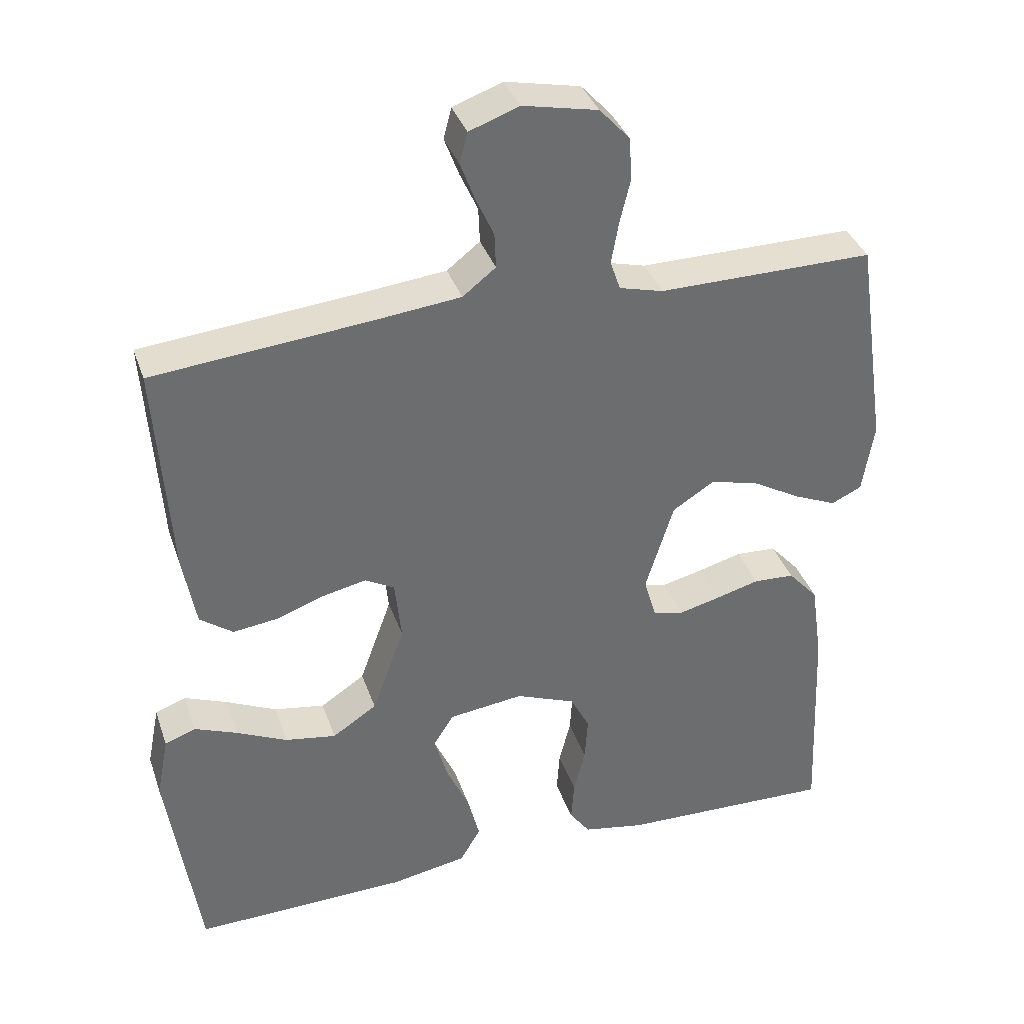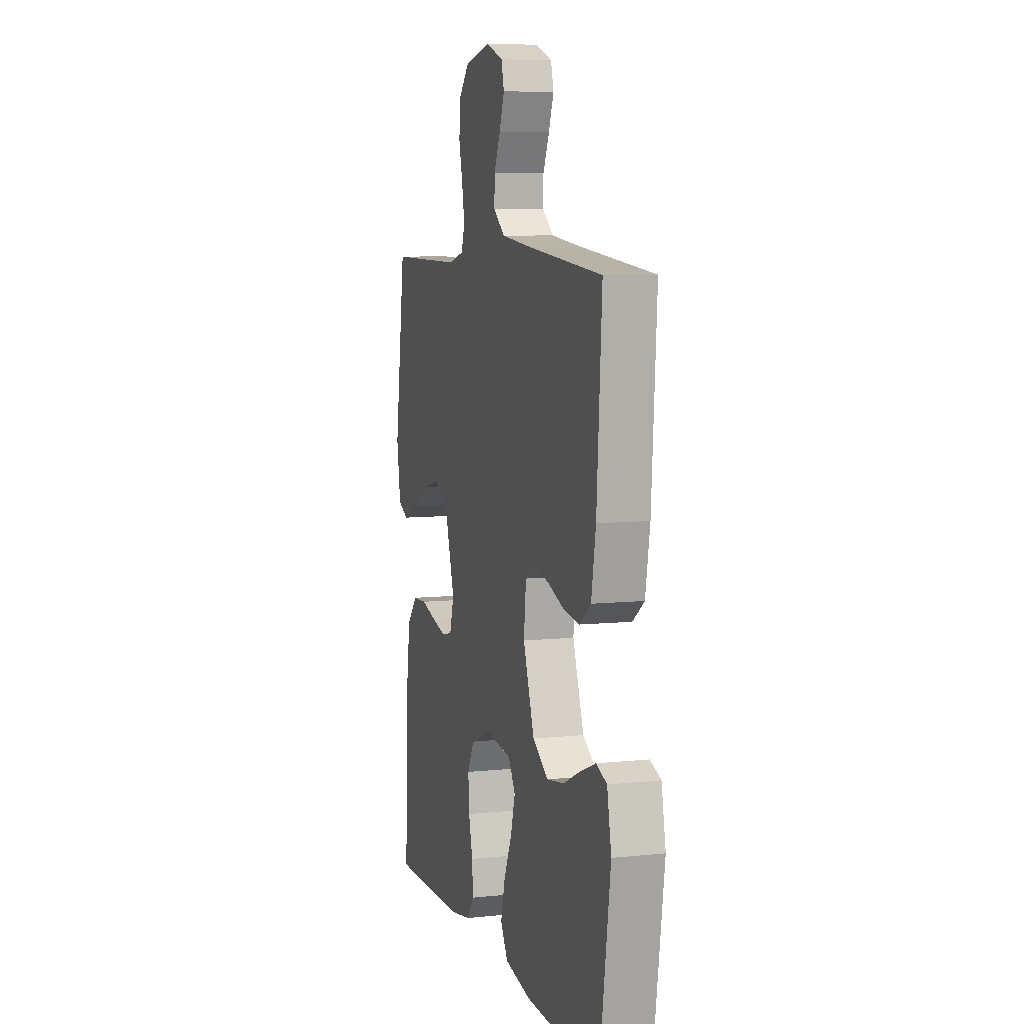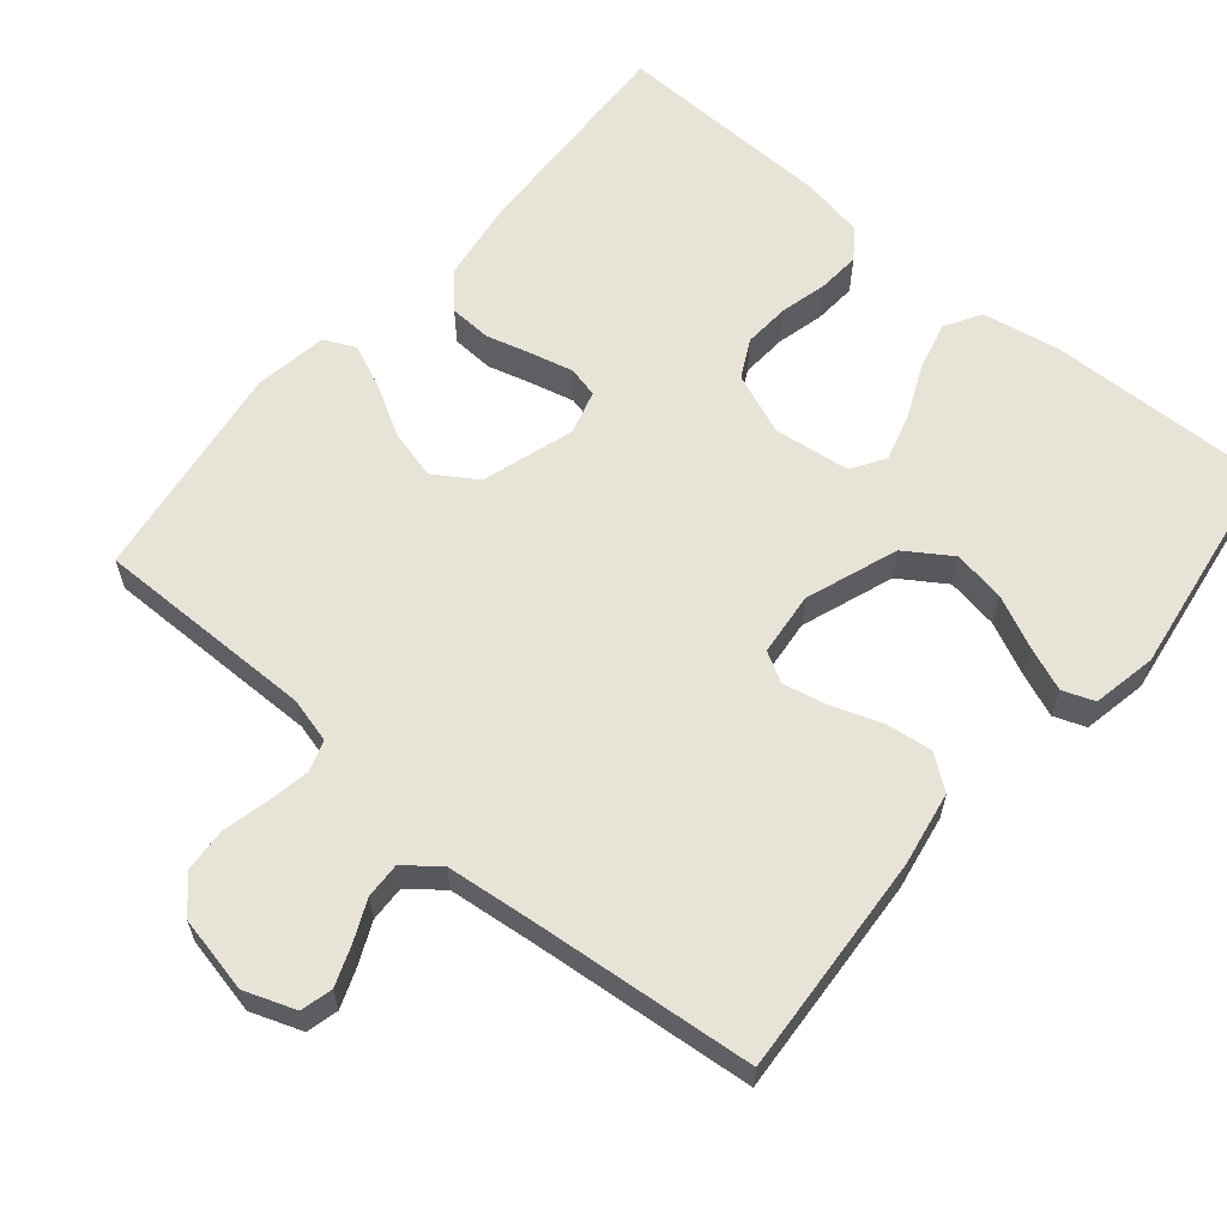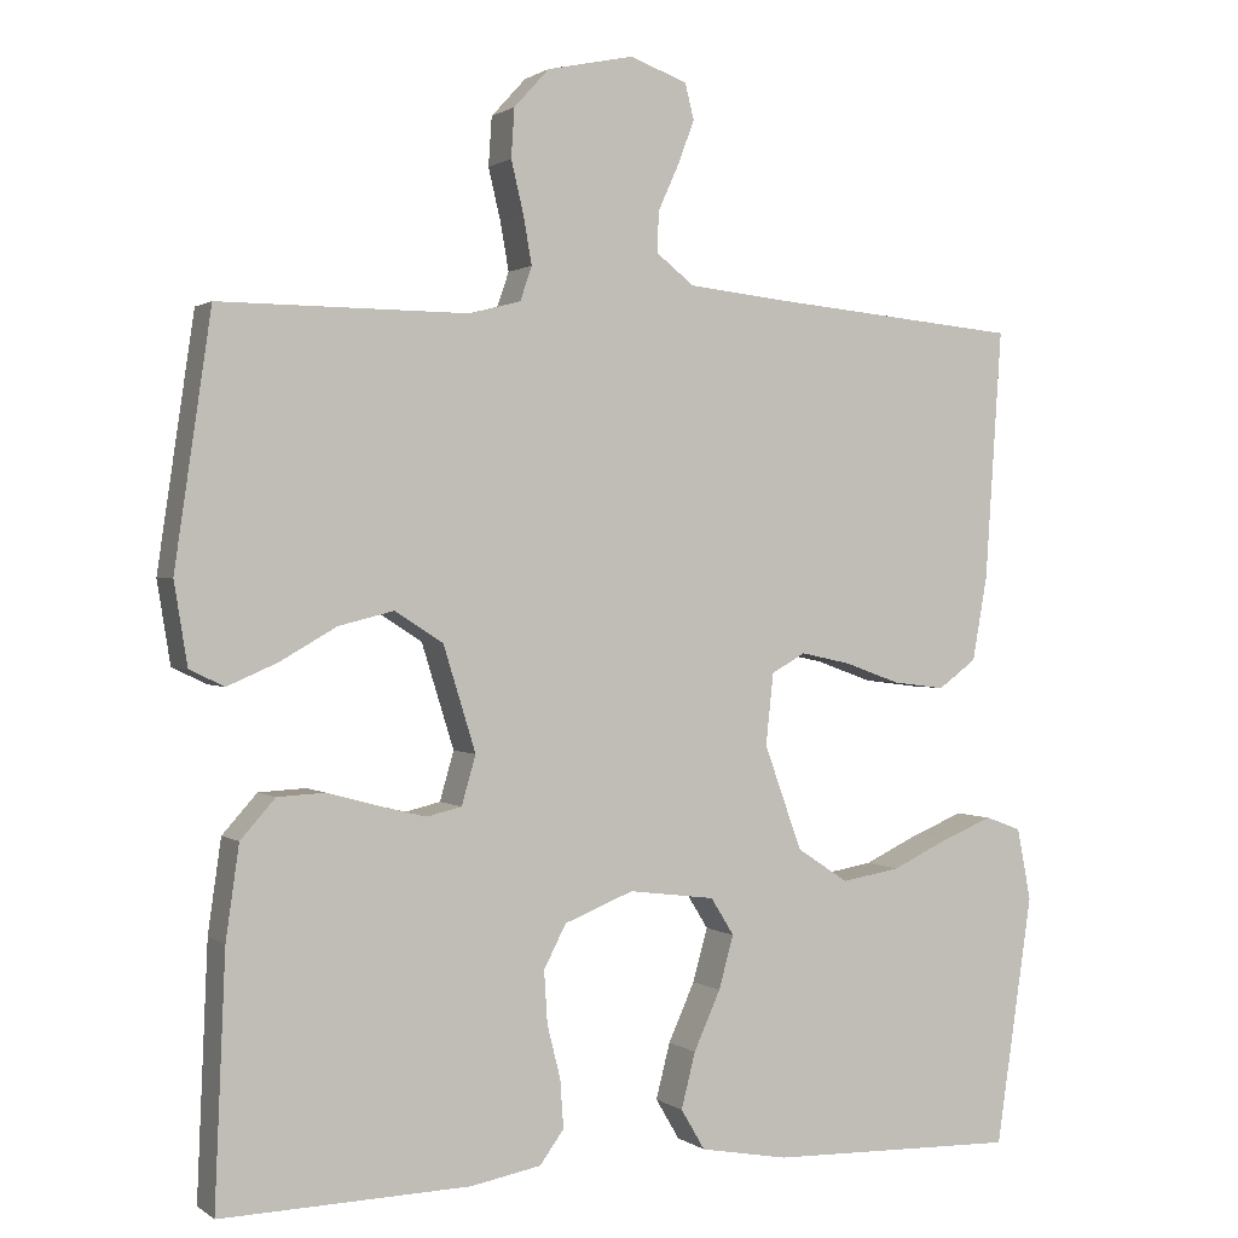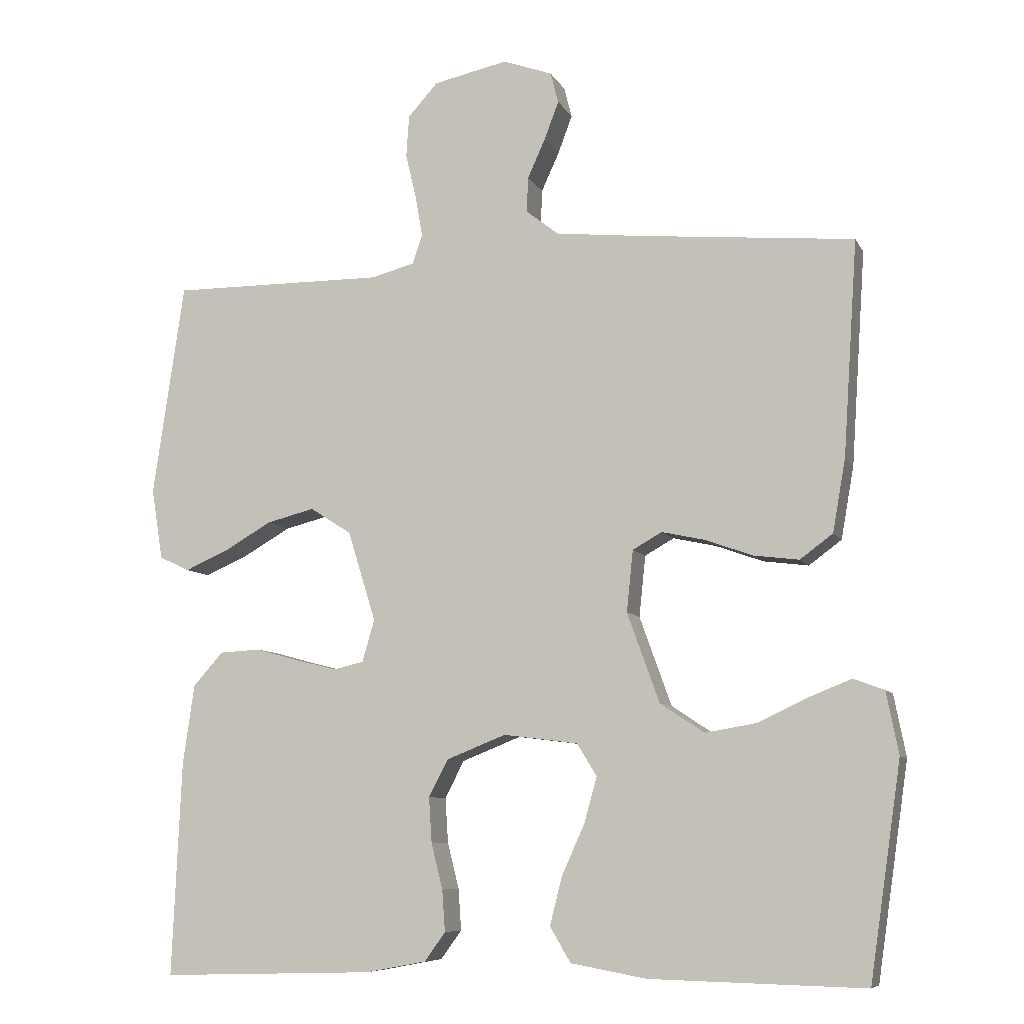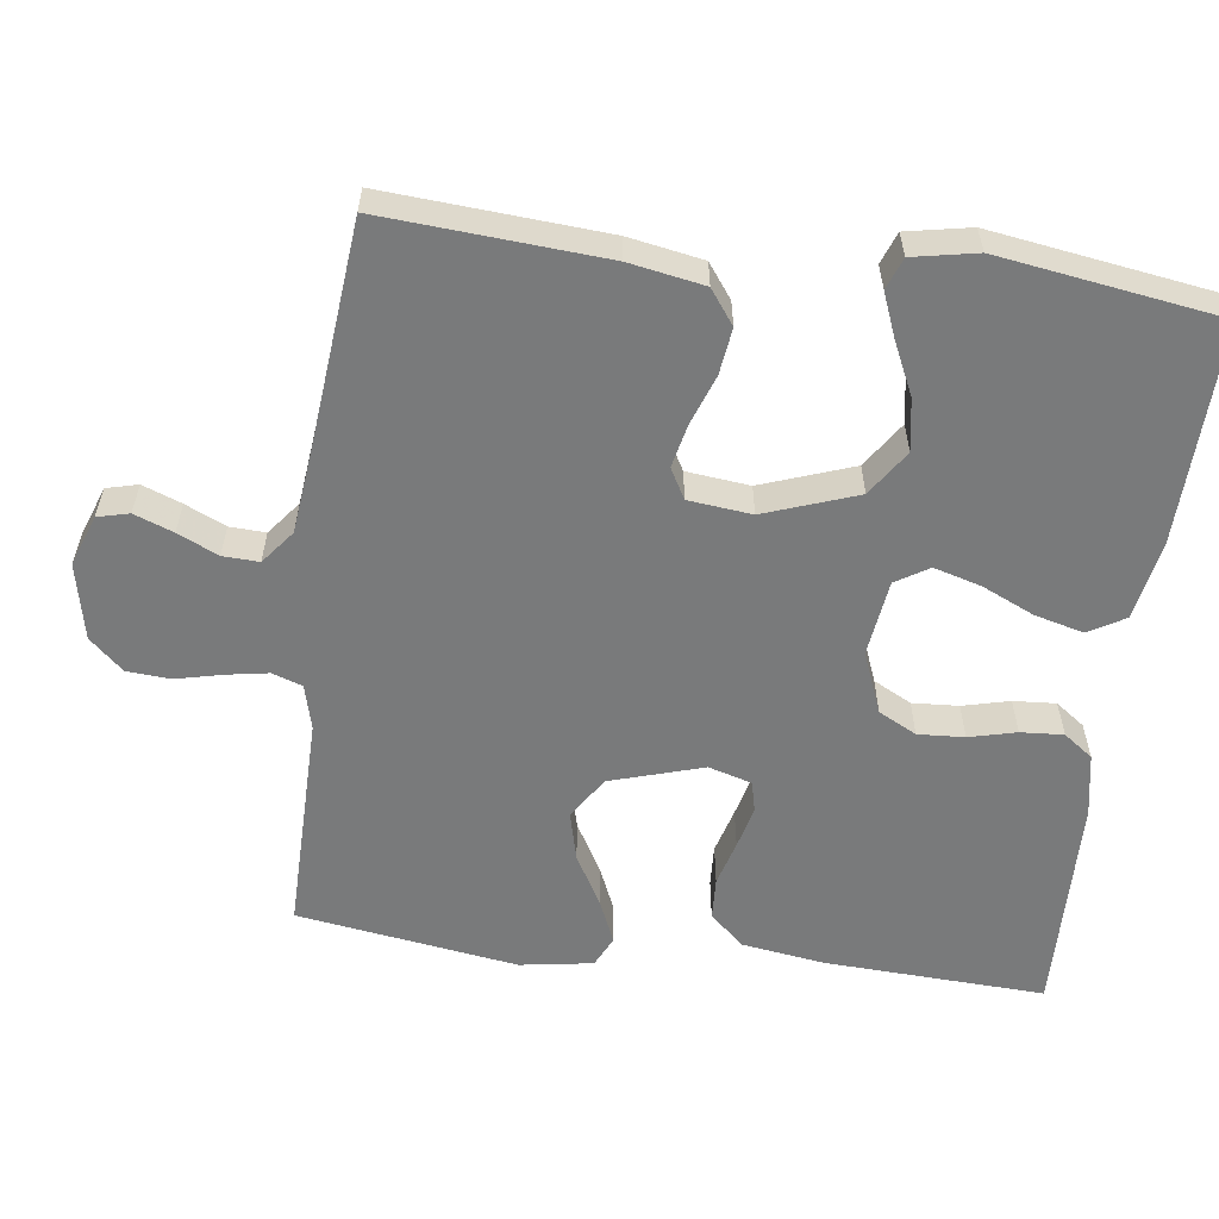
<metadata>
{"format":"obj","ext":"obj","renderer":"f3d","projection":"perspective","resolution":1024,"background":"white","views":[{"elev":36.6,"azim":162.1,"up":"+Z"},{"elev":7.6,"azim":73.6,"up":"+Z"},{"elev":61.6,"azim":40.1,"up":"+Y"},{"elev":1.0,"azim":-24.3,"up":"+Z"},{"elev":-8.0,"azim":17.4,"up":"+Z"},{"elev":-58.0,"azim":82.4,"up":"+Y"}]}
</metadata>
<code>
v 0.5 0.07 0.5
v 0.48 0.07 0.2
v 0.462 0.07 0.098
v 0.416 0.07 0.064
v 0.353 0.07 0.072
v 0.286 0.07 0.096
v 0.226 0.07 0.109
v 0.185 0.07 0.086
v 0.176 0.07 0
v 0.221 0.07 -0.125
v 0.283 0.07 -0.166
v 0.354 0.07 -0.154
v 0.424 0.07 -0.121
v 0.484 0.07 -0.097
v 0.527 0.07 -0.113
v 0.544 0.07 -0.2
v 0.5 0.07 -0.5
v 0.2 0.07 -0.493
v 0.094 0.07 -0.474
v 0.065 0.07 -0.425
v 0.082 0.07 -0.358
v 0.114 0.07 -0.287
v 0.132 0.07 -0.223
v 0.104 0.07 -0.178
v 0 0.07 -0.165
v -0.083 0.07 -0.198
v -0.11 0.07 -0.25
v -0.106 0.07 -0.313
v -0.09 0.07 -0.377
v -0.086 0.07 -0.435
v -0.115 0.07 -0.475
v -0.2 0.07 -0.491
v -0.5 0.07 -0.5
v -0.487 0.07 -0.2
v -0.471 0.07 -0.088
v -0.429 0.07 -0.041
v -0.372 0.07 -0.038
v -0.31 0.07 -0.055
v -0.253 0.07 -0.069
v -0.211 0.07 -0.059
v -0.194 0.07 0
v -0.233 0.07 0.126
v -0.291 0.07 0.163
v -0.358 0.07 0.146
v -0.426 0.07 0.107
v -0.486 0.07 0.081
v -0.528 0.07 0.101
v -0.544 0.07 0.2
v -0.5 0.07 0.5
v -0.2 0.07 0.498
v -0.139 0.07 0.514
v -0.125 0.07 0.555
v -0.135 0.07 0.612
v -0.15 0.07 0.675
v -0.146 0.07 0.734
v -0.104 0.07 0.78
v 0 0.07 0.802
v 0.069 0.07 0.777
v 0.08 0.07 0.734
v 0.06 0.07 0.681
v 0.035 0.07 0.626
v 0.033 0.07 0.577
v 0.079 0.07 0.541
v 0.2 0.07 0.528
v 0.5 0 0.5
v 0.48 0 0.2
v 0.462 0 0.098
v 0.416 0 0.064
v 0.353 0 0.072
v 0.286 0 0.096
v 0.226 0 0.109
v 0.185 0 0.086
v 0.176 0 0
v 0.221 0 -0.125
v 0.283 0 -0.166
v 0.354 0 -0.154
v 0.424 0 -0.121
v 0.484 0 -0.097
v 0.527 0 -0.113
v 0.544 0 -0.2
v 0.5 0 -0.5
v 0.2 0 -0.493
v 0.094 0 -0.474
v 0.065 0 -0.425
v 0.082 0 -0.358
v 0.114 0 -0.287
v 0.132 0 -0.223
v 0.104 0 -0.178
v 0 0 -0.165
v -0.083 0 -0.198
v -0.11 0 -0.25
v -0.106 0 -0.313
v -0.09 0 -0.377
v -0.086 0 -0.435
v -0.115 0 -0.475
v -0.2 0 -0.491
v -0.5 0 -0.5
v -0.487 0 -0.2
v -0.471 0 -0.088
v -0.429 0 -0.041
v -0.372 0 -0.038
v -0.31 0 -0.055
v -0.253 0 -0.069
v -0.211 0 -0.059
v -0.194 0 0
v -0.233 0 0.126
v -0.291 0 0.163
v -0.358 0 0.146
v -0.426 0 0.107
v -0.486 0 0.081
v -0.528 0 0.101
v -0.544 0 0.2
v -0.5 0 0.5
v -0.2 0 0.498
v -0.139 0 0.514
v -0.125 0 0.555
v -0.135 0 0.612
v -0.15 0 0.675
v -0.146 0 0.734
v -0.104 0 0.78
v 0 0 0.802
v 0.069 0 0.777
v 0.08 0 0.734
v 0.06 0 0.681
v 0.035 0 0.626
v 0.033 0 0.577
v 0.079 0 0.541
v 0.2 0 0.528
f 58 59 60 61
f 56 57 58 61
f 56 61 62
f 53 54 55 56
f 52 53 56 62
f 51 52 62 63
f 47 48 49 50
f 44 45 46 47
f 44 47 50 51
f 35 36 37 38
f 35 38 39
f 34 35 39
f 33 34 39 40
f 31 32 33 40
f 28 29 30 31
f 27 28 31 40
f 19 20 21 22
f 19 22 23
f 18 19 23
f 17 18 23
f 16 17 23 24
f 12 13 14 15
f 12 15 16
f 11 12 16
f 3 4 5 6
f 3 6 7
f 64 1 2 3
f 64 3 7
f 63 64 7 8
f 43 44 51 63
f 42 43 63 8
f 41 42 8 9
f 26 27 40 41
f 25 26 41 9
f 11 16 24 25
f 10 11 25
f 9 10 25
f 125 124 123 122
f 125 122 121 120
f 126 125 120
f 120 119 118 117
f 126 120 117 116
f 127 126 116 115
f 114 113 112 111
f 111 110 109 108
f 115 114 111 108
f 102 101 100 99
f 103 102 99
f 103 99 98
f 104 103 98 97
f 104 97 96 95
f 95 94 93 92
f 104 95 92 91
f 86 85 84 83
f 87 86 83
f 87 83 82
f 87 82 81
f 88 87 81 80
f 79 78 77 76
f 80 79 76
f 80 76 75
f 70 69 68 67
f 71 70 67
f 67 66 65 128
f 71 67 128
f 72 71 128 127
f 127 115 108 107
f 72 127 107 106
f 73 72 106 105
f 105 104 91 90
f 73 105 90 89
f 89 88 80 75
f 89 75 74
f 89 74 73
f 1 65 66 2
f 2 66 67 3
f 3 67 68 4
f 4 68 69 5
f 5 69 70 6
f 6 70 71 7
f 7 71 72 8
f 8 72 73 9
f 9 73 74 10
f 10 74 75 11
f 11 75 76 12
f 12 76 77 13
f 13 77 78 14
f 14 78 79 15
f 15 79 80 16
f 16 80 81 17
f 17 81 82 18
f 18 82 83 19
f 19 83 84 20
f 20 84 85 21
f 21 85 86 22
f 22 86 87 23
f 23 87 88 24
f 24 88 89 25
f 25 89 90 26
f 26 90 91 27
f 27 91 92 28
f 28 92 93 29
f 29 93 94 30
f 30 94 95 31
f 31 95 96 32
f 32 96 97 33
f 33 97 98 34
f 34 98 99 35
f 35 99 100 36
f 36 100 101 37
f 37 101 102 38
f 38 102 103 39
f 39 103 104 40
f 40 104 105 41
f 41 105 106 42
f 42 106 107 43
f 43 107 108 44
f 44 108 109 45
f 45 109 110 46
f 46 110 111 47
f 47 111 112 48
f 48 112 113 49
f 49 113 114 50
f 50 114 115 51
f 51 115 116 52
f 52 116 117 53
f 53 117 118 54
f 54 118 119 55
f 55 119 120 56
f 56 120 121 57
f 57 121 122 58
f 58 122 123 59
f 59 123 124 60
f 60 124 125 61
f 61 125 126 62
f 62 126 127 63
f 63 127 128 64
f 64 128 65 1

</code>
